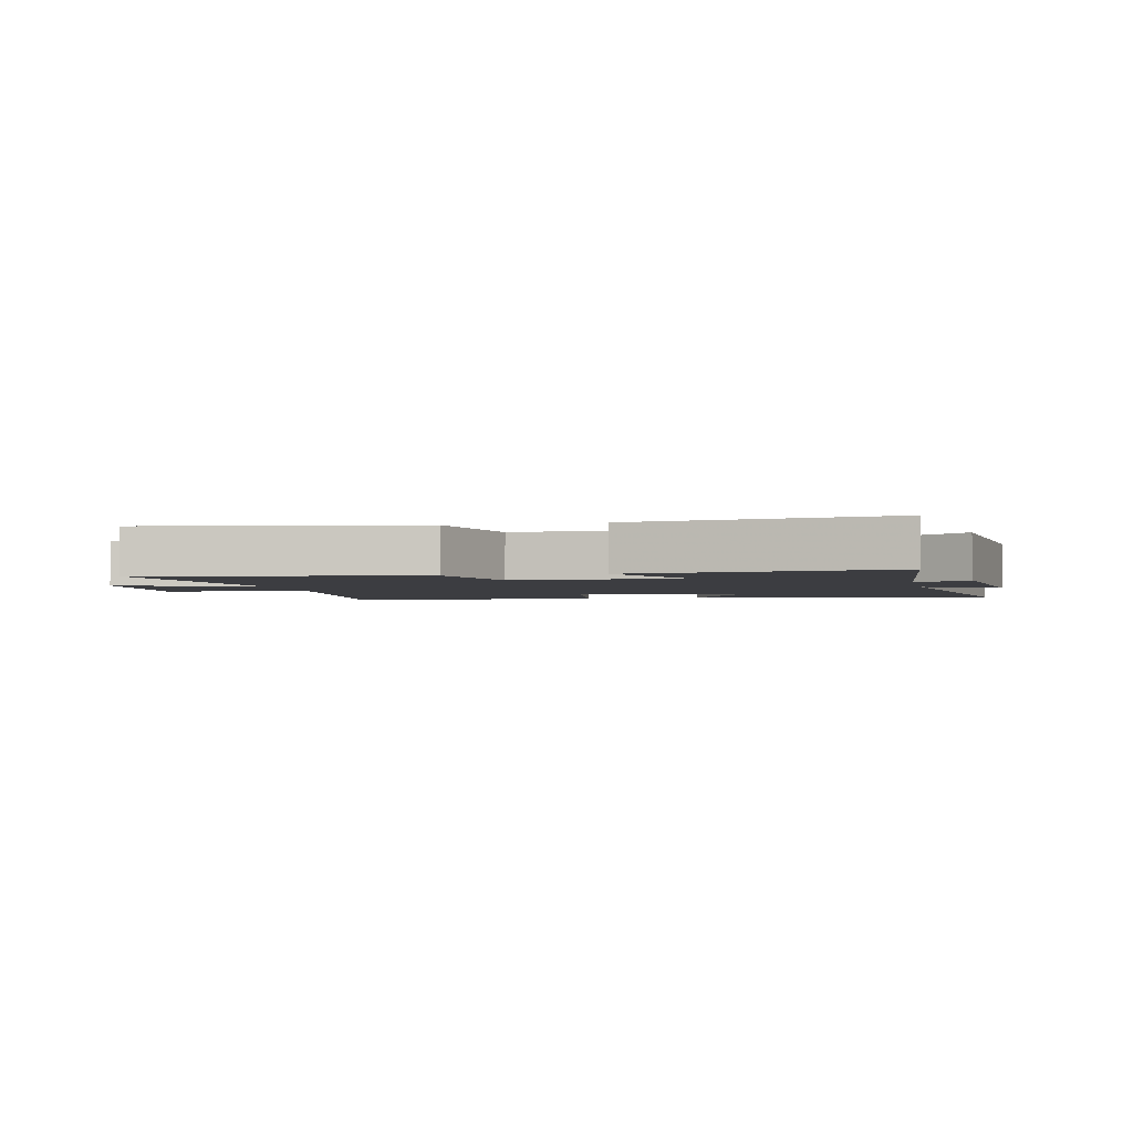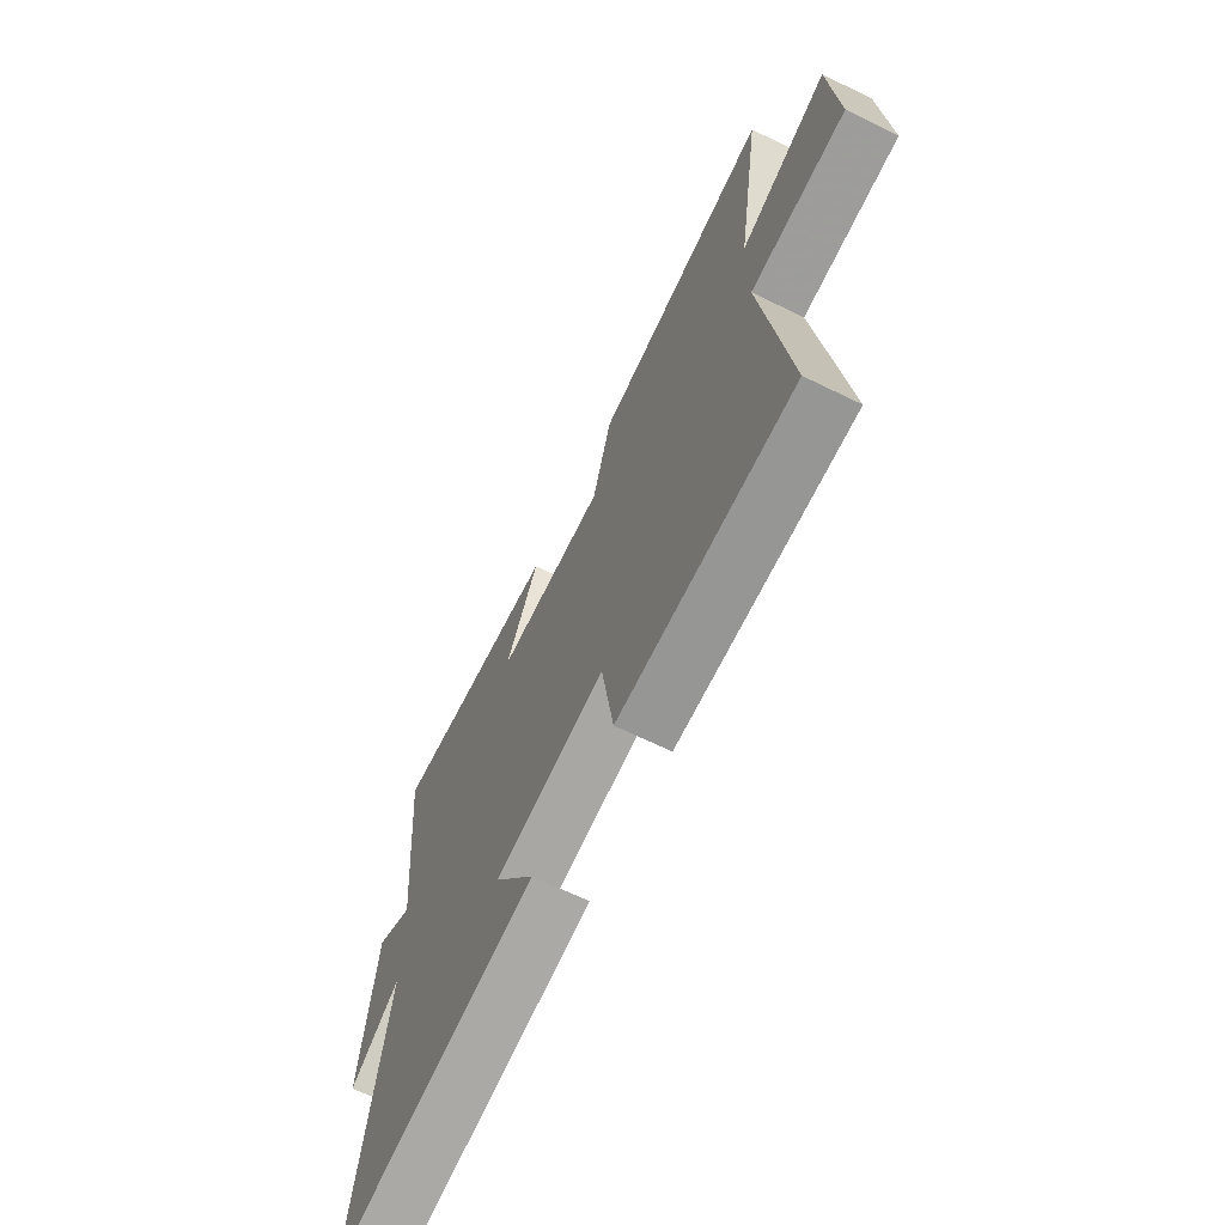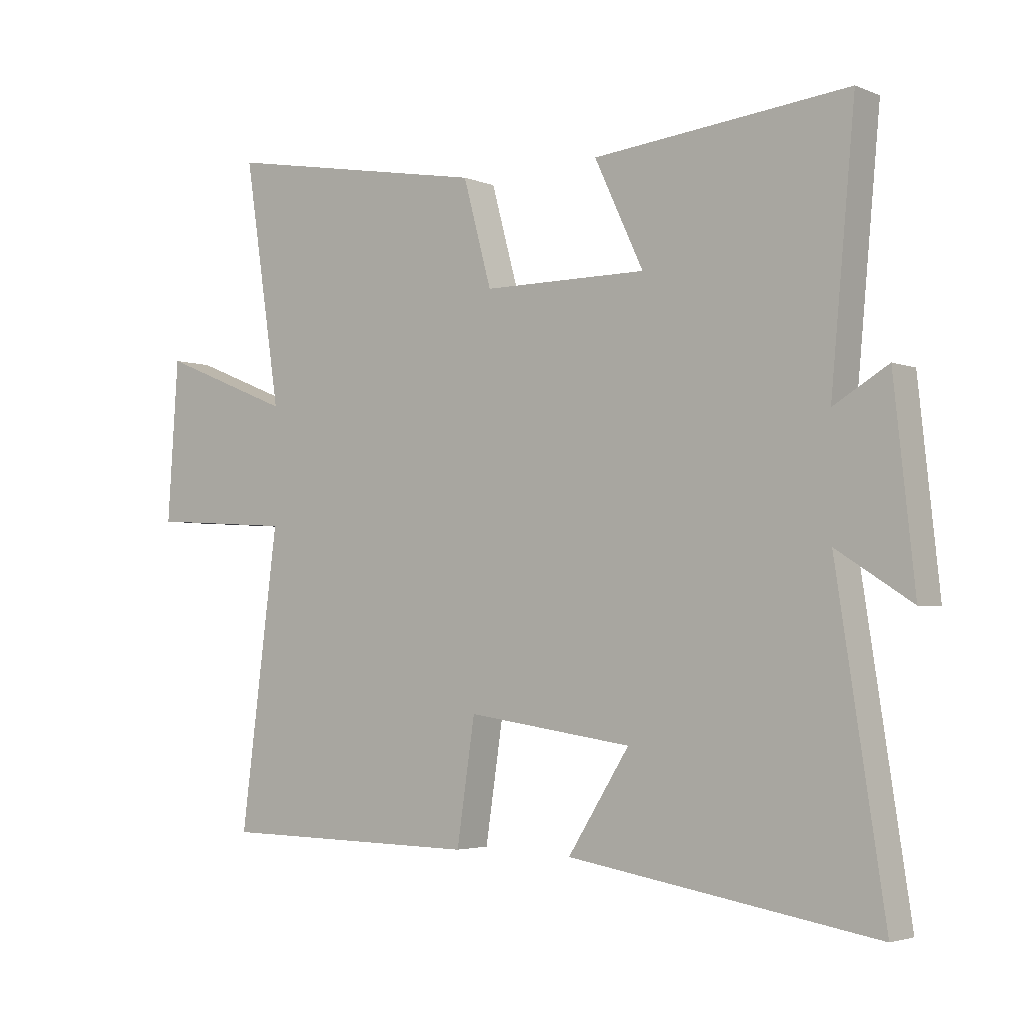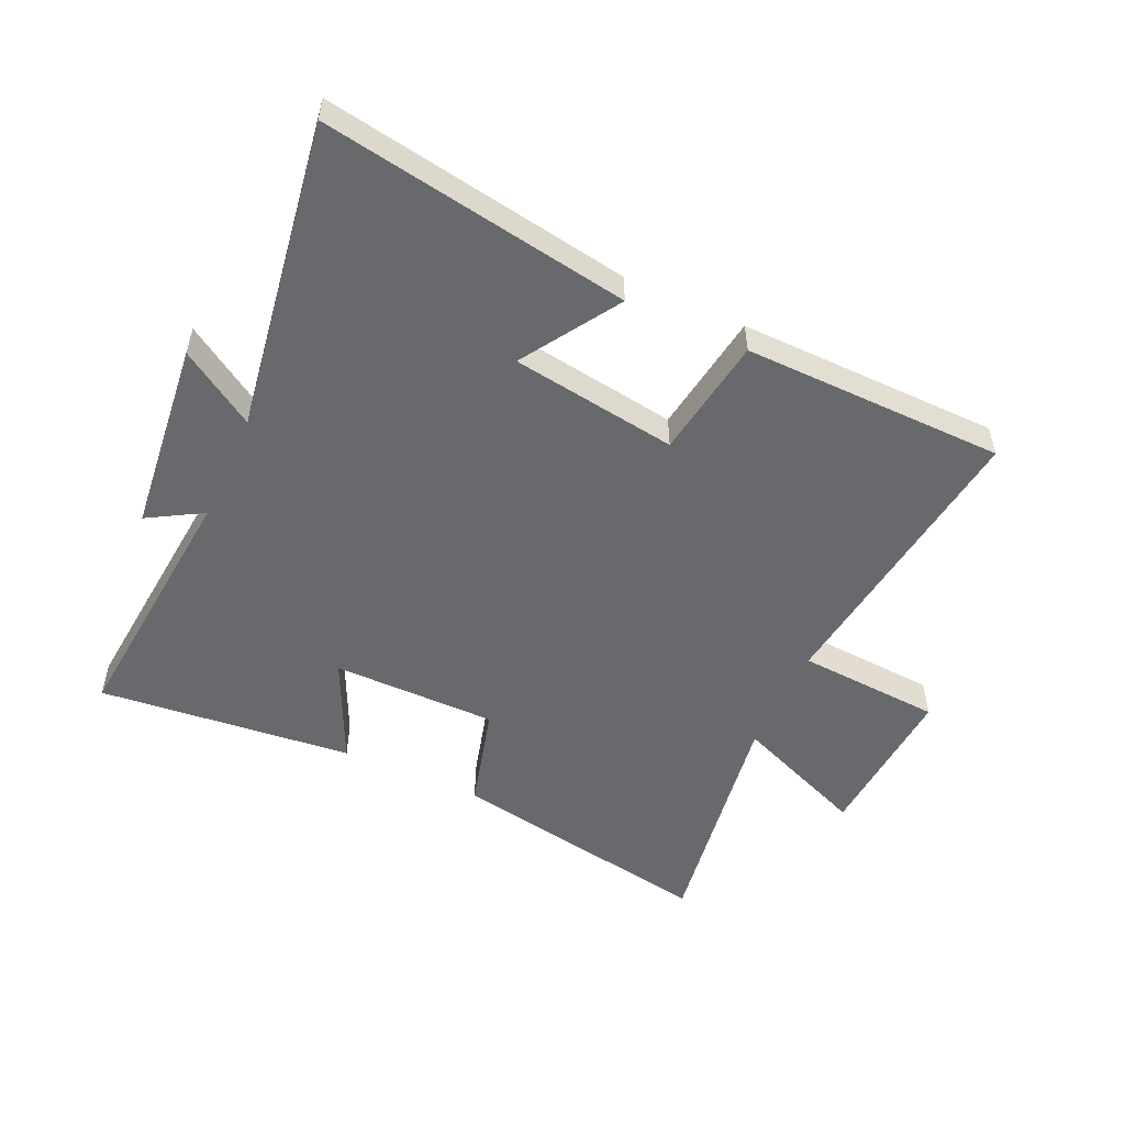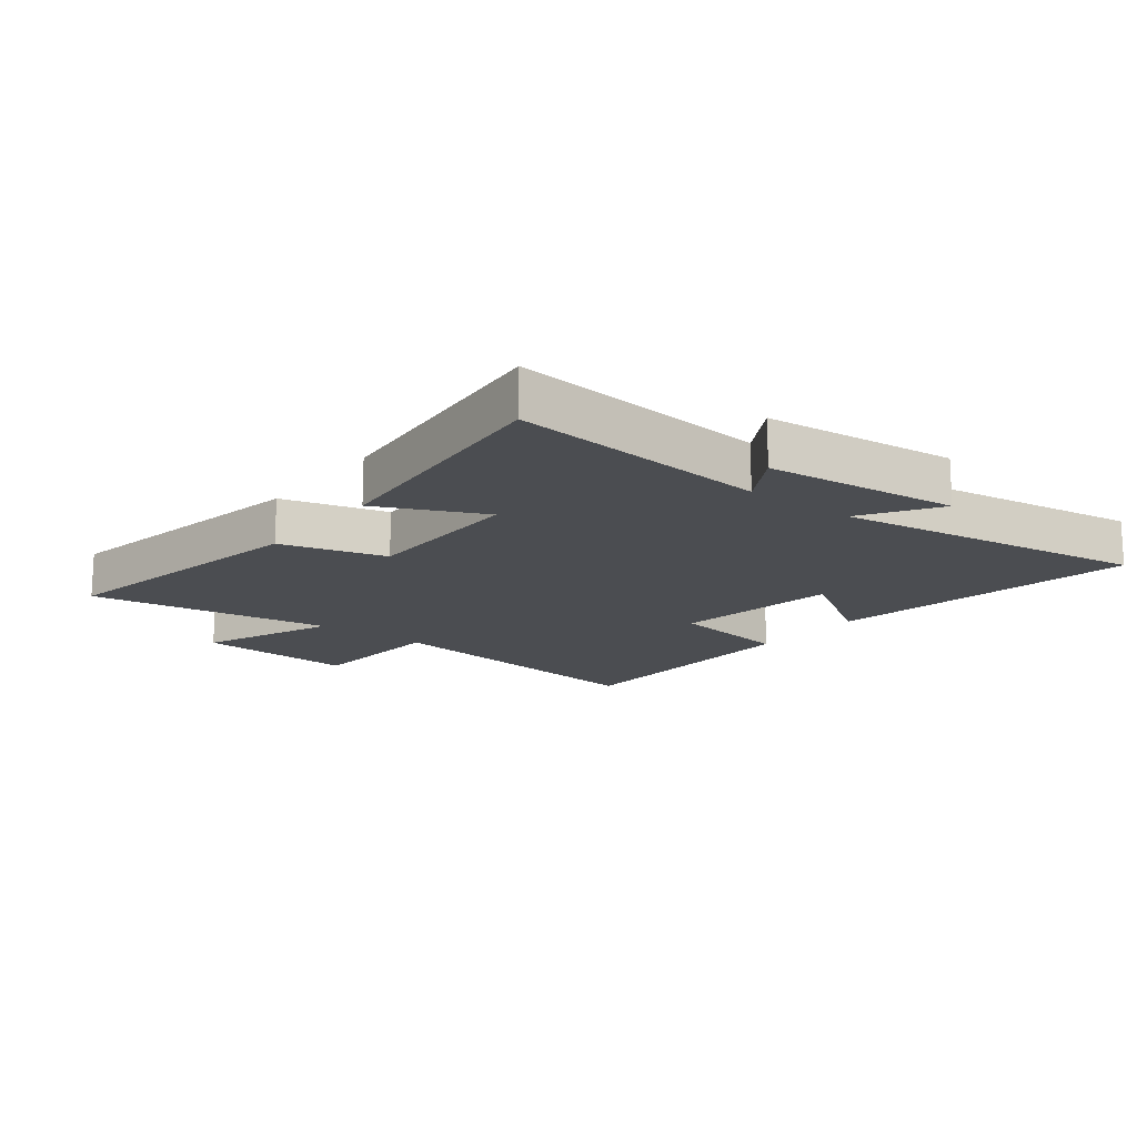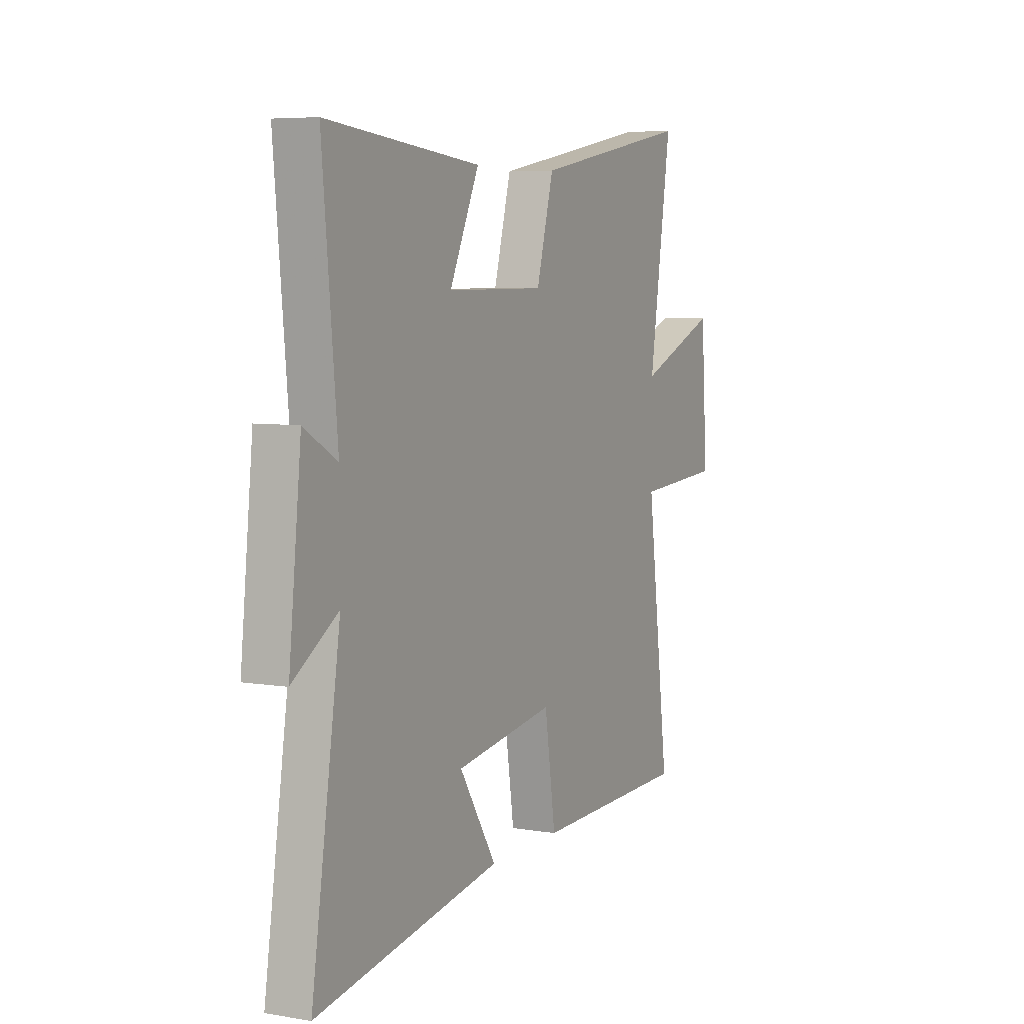
<metadata>
{"format":"obj","ext":"obj","renderer":"f3d","projection":"perspective","resolution":1024,"background":"white","views":[{"elev":-2.7,"azim":13.1,"up":"+Y"},{"elev":-66.9,"azim":-116.1,"up":"+Z"},{"elev":-3.4,"azim":37.0,"up":"+Z"},{"elev":-52.7,"azim":155.4,"up":"+Y"},{"elev":-15.7,"azim":52.0,"up":"+Y"},{"elev":6.2,"azim":116.5,"up":"+Z"}]}
</metadata>
<code>
v 0.579 0.07 -0.583
v 0.071 0.07 -0.5
v 0.173 0.07 -0.34
v -0.101 0.07 -0.3
v -0.131 0.07 -0.5
v -0.563 0.07 -0.494
v -0.5 0.07 -0.01
v -0.738 0.07 0.005
v -0.72 0.07 0.269
v -0.5 0.07 0.18
v -0.561 0.07 0.579
v -0.119 0.07 0.5
v -0.072 0.07 0.328
v 0.2 0.07 0.328
v 0.119 0.07 0.5
v 0.54 0.07 0.543
v 0.5 0.07 0.116
v 0.59 0.07 0.169
v 0.624 0.07 -0.149
v 0.5 0.07 -0.07
v 0.579 0 -0.583
v 0.071 0 -0.5
v 0.173 0 -0.34
v -0.101 0 -0.3
v -0.131 0 -0.5
v -0.563 0 -0.494
v -0.5 0 -0.01
v -0.738 0 0.005
v -0.72 0 0.269
v -0.5 0 0.18
v -0.561 0 0.579
v -0.119 0 0.5
v -0.072 0 0.328
v 0.2 0 0.328
v 0.119 0 0.5
v 0.54 0 0.543
v 0.5 0 0.116
v 0.59 0 0.169
v 0.624 0 -0.149
v 0.5 0 -0.07
f 17 18 19 20
f 14 15 16 17
f 13 14 17 20
f 10 11 12 13
f 10 13 20 1
f 7 8 9 10
f 4 5 6 7
f 3 4 7 10
f 1 2 3
f 1 3 10
f 40 39 38 37
f 37 36 35 34
f 40 37 34 33
f 33 32 31 30
f 21 40 33 30
f 30 29 28 27
f 27 26 25 24
f 30 27 24 23
f 23 22 21
f 30 23 21
f 1 21 22 2
f 2 22 23 3
f 3 23 24 4
f 4 24 25 5
f 5 25 26 6
f 6 26 27 7
f 7 27 28 8
f 8 28 29 9
f 9 29 30 10
f 10 30 31 11
f 11 31 32 12
f 12 32 33 13
f 13 33 34 14
f 14 34 35 15
f 15 35 36 16
f 16 36 37 17
f 17 37 38 18
f 18 38 39 19
f 19 39 40 20
f 20 40 21 1

</code>
